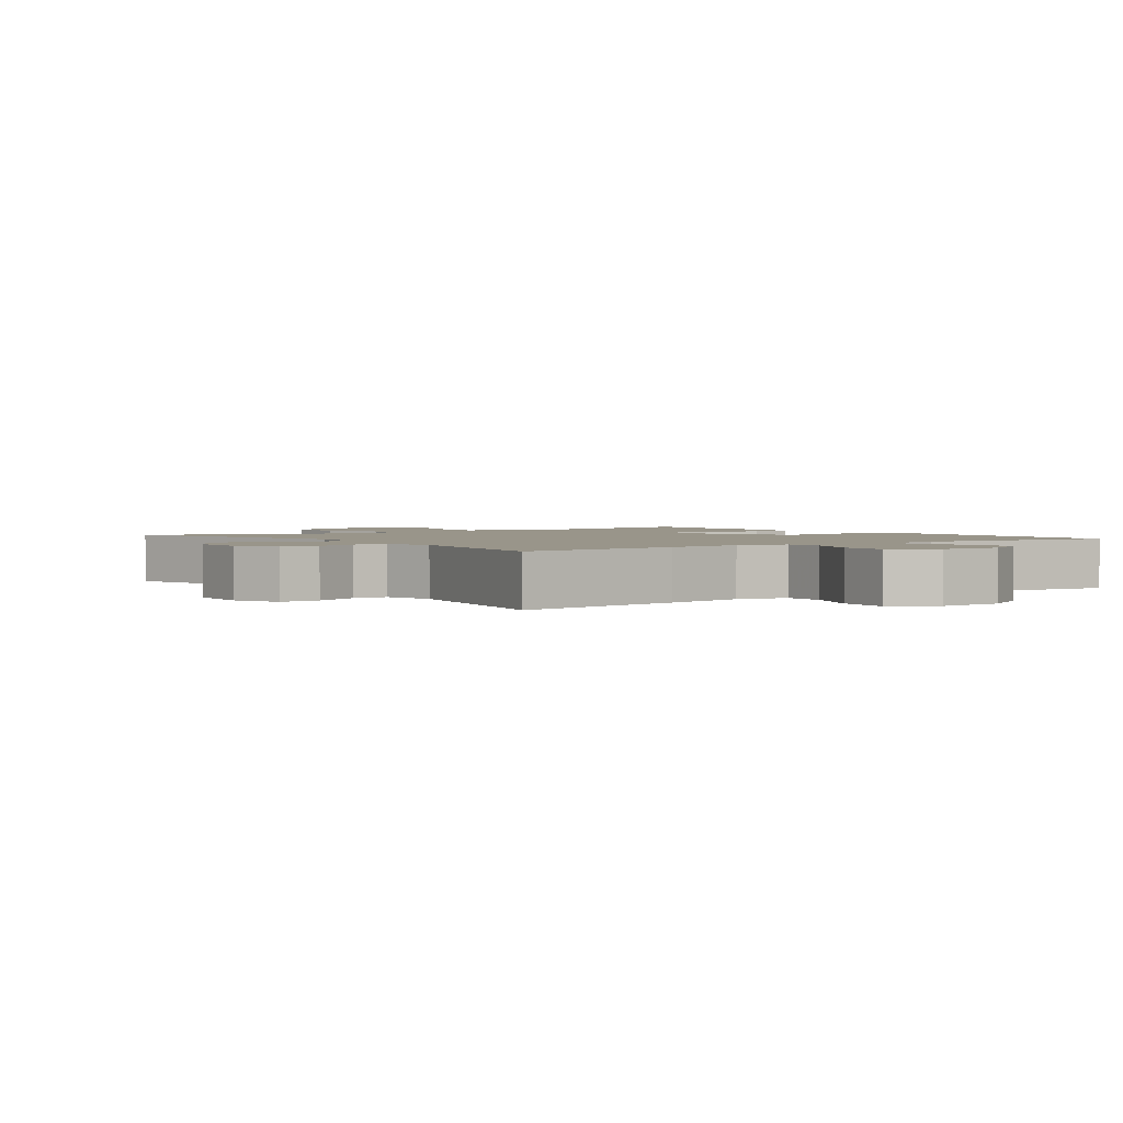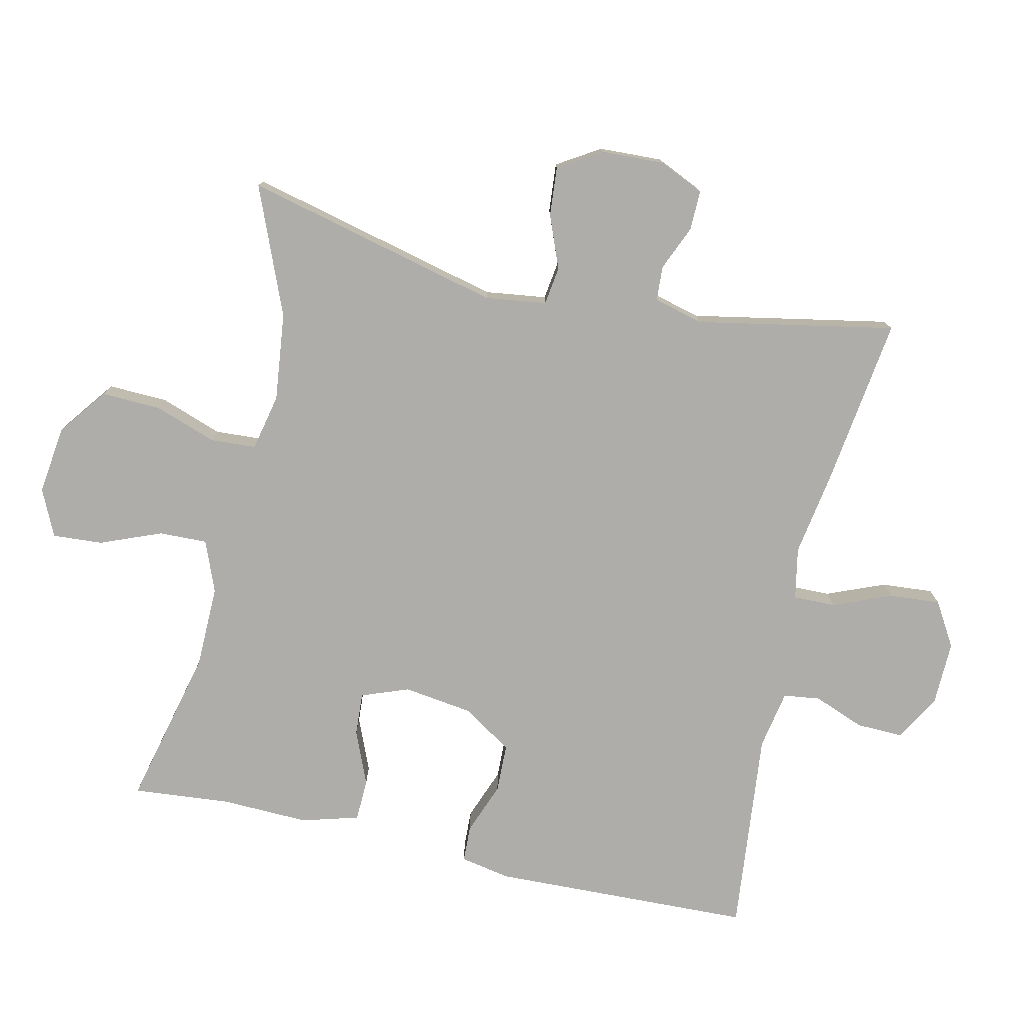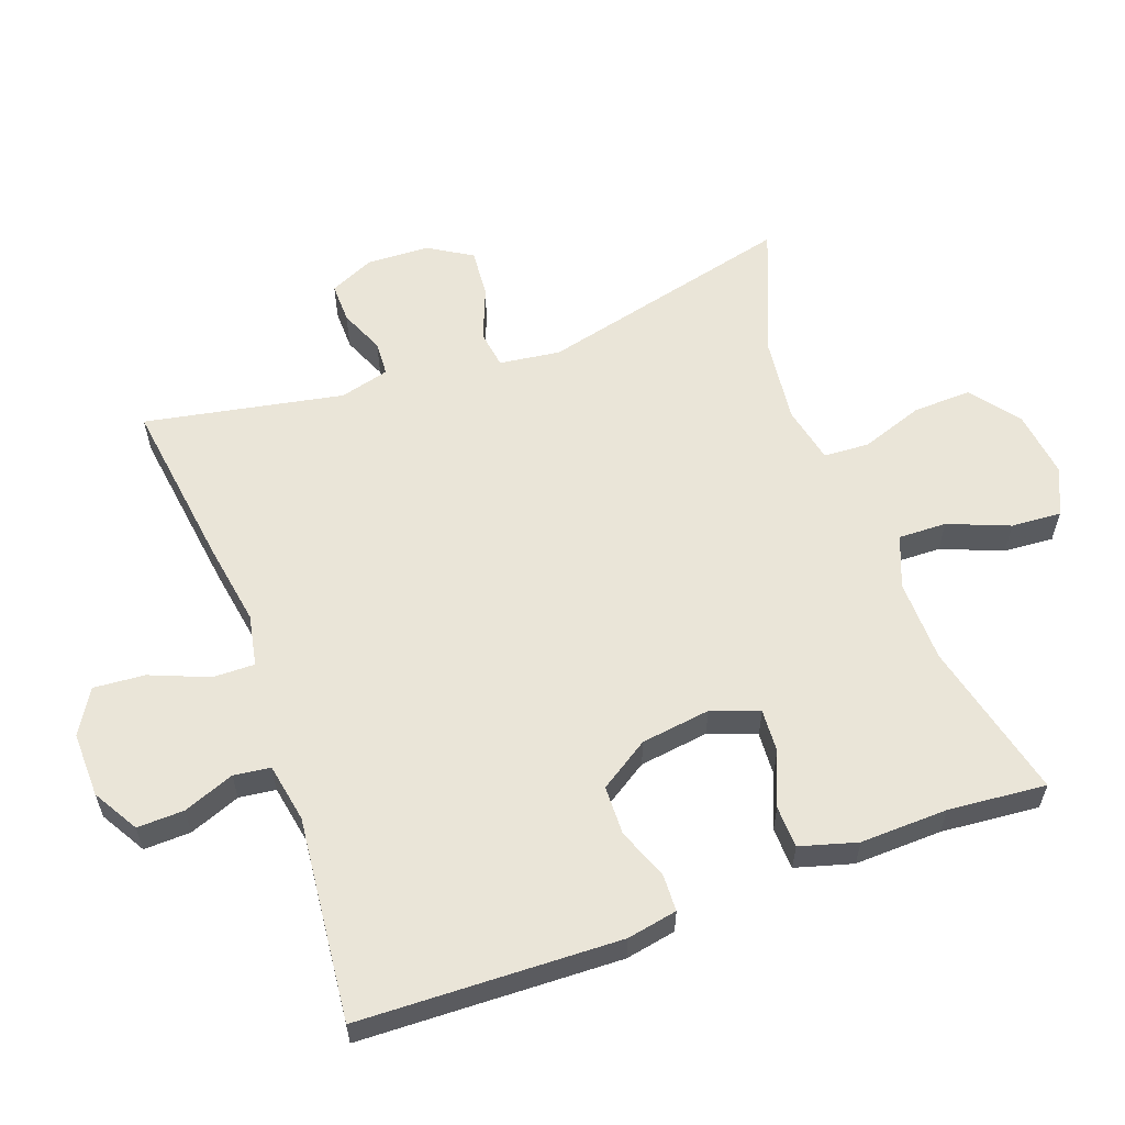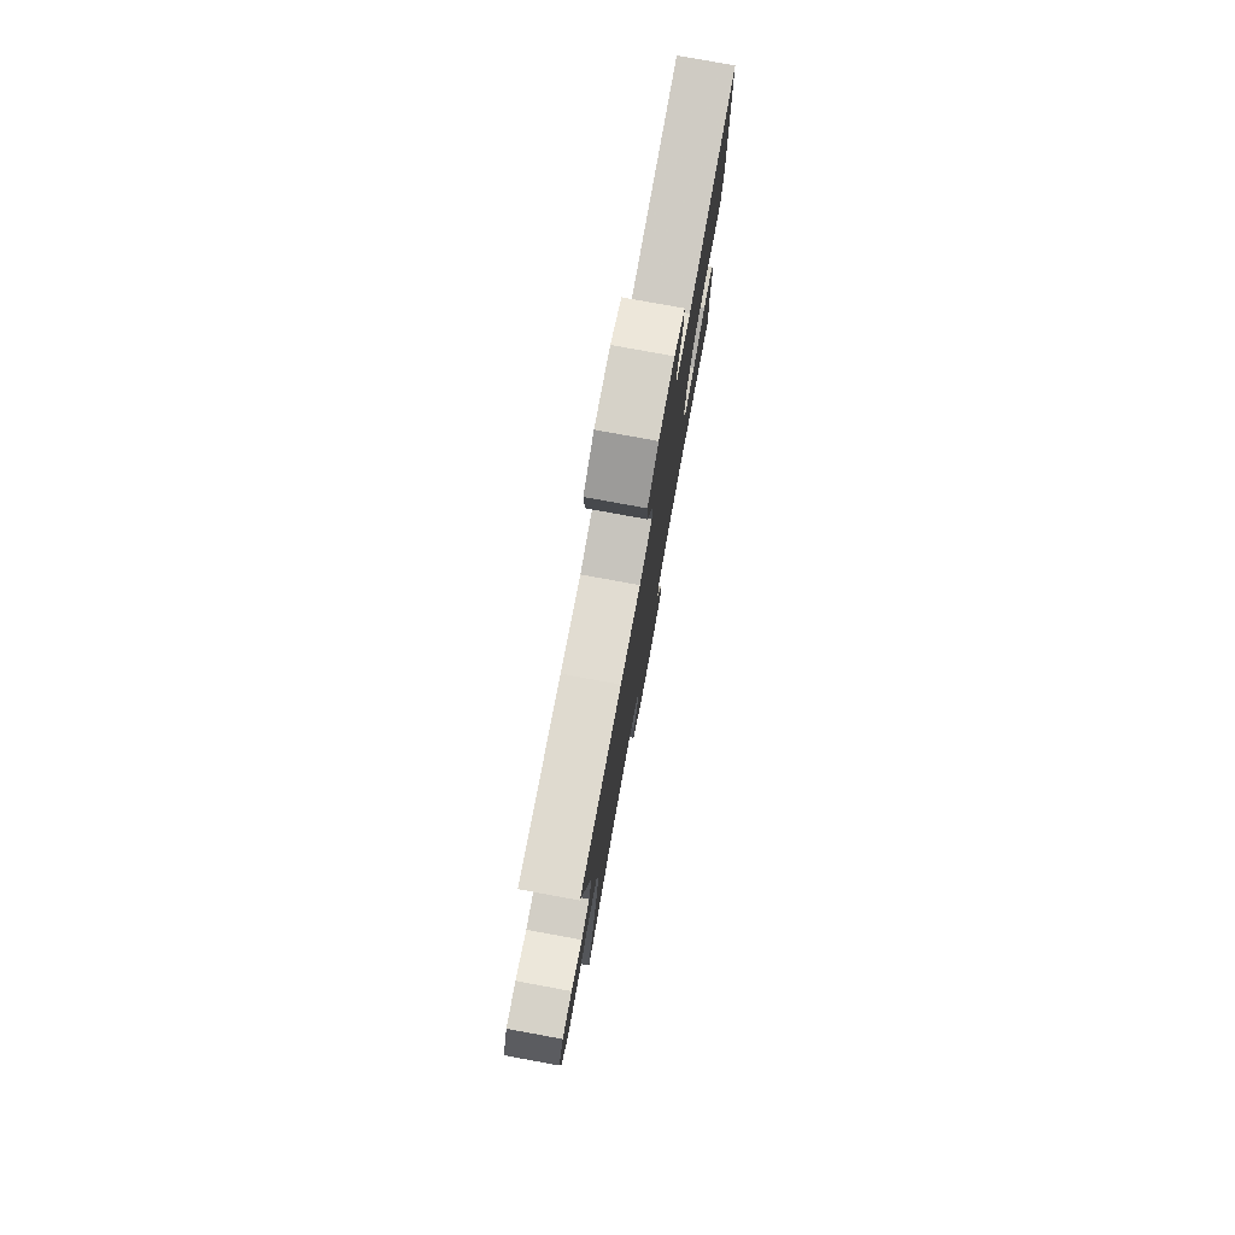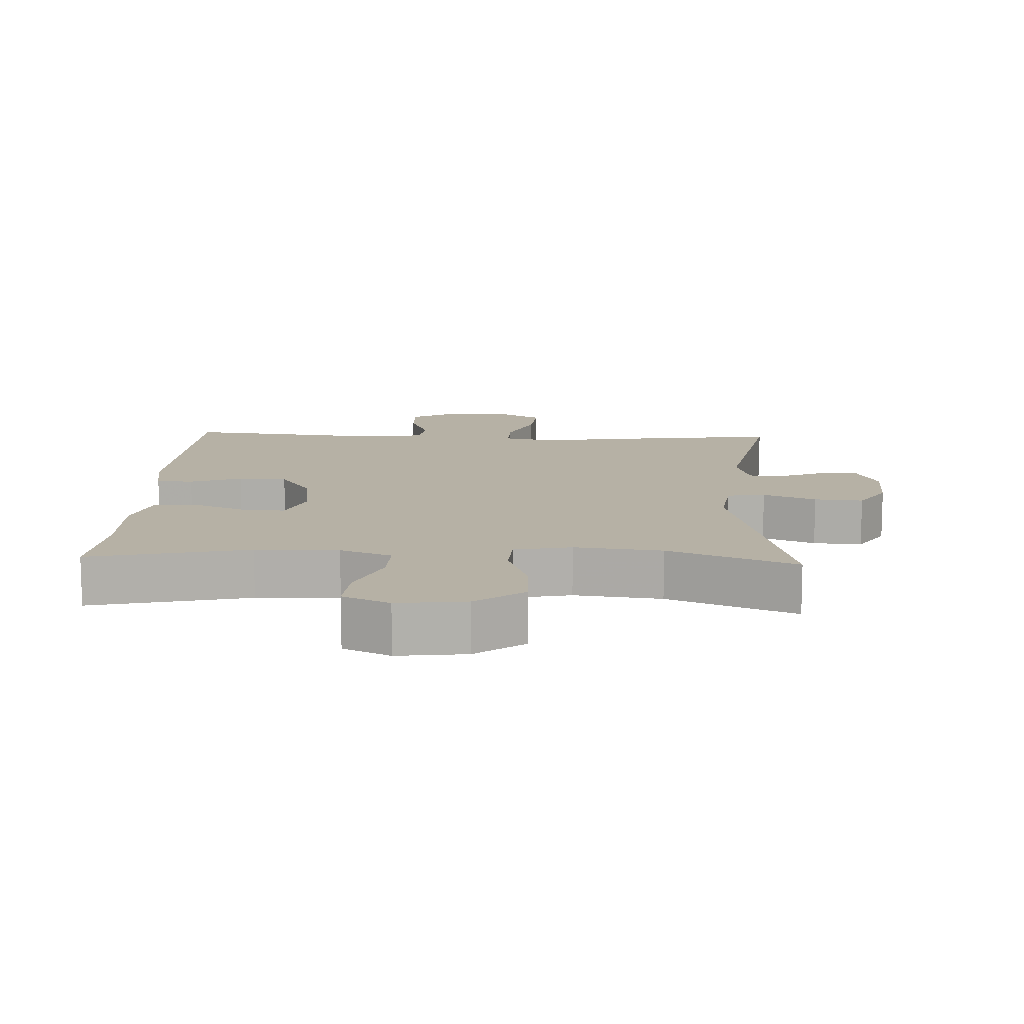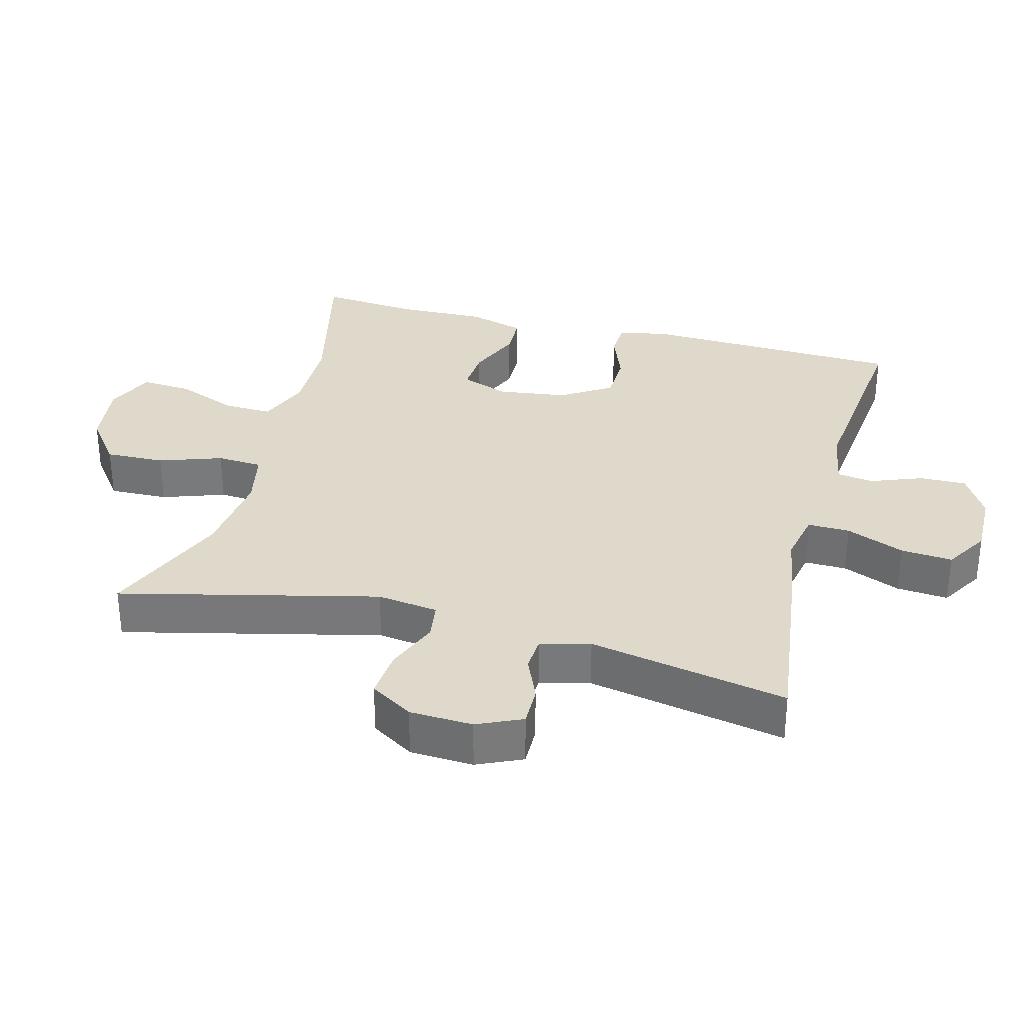
<metadata>
{"format":"obj","ext":"obj","renderer":"f3d","projection":"perspective","resolution":1024,"background":"white","views":[{"elev":2.0,"azim":-35.7,"up":"+Y"},{"elev":-77.2,"azim":-102.7,"up":"+Y"},{"elev":59.0,"azim":70.0,"up":"+Y"},{"elev":78.7,"azim":-79.6,"up":"+Z"},{"elev":12.0,"azim":-177.3,"up":"+Y"},{"elev":32.3,"azim":-75.1,"up":"+Y"}]}
</metadata>
<code>
v -0.5 0.07 -0.5
v -0.408 0.07 -0.122
v -0.42 0.07 -0.032
v -0.476 0.07 -0.024
v -0.554 0.07 -0.055
v -0.626 0.07 -0.061
v -0.665 0.07 0.002
v -0.669 0.07 0.095
v -0.639 0.07 0.161
v -0.58 0.07 0.16
v -0.514 0.07 0.132
v -0.463 0.07 0.135
v -0.444 0.07 0.208
v -0.5 0.07 0.5
v -0.247 0.07 0.466
v -0.125 0.07 0.446
v -0.049 0.07 0.461
v -0.05 0.07 0.523
v -0.085 0.07 0.609
v -0.091 0.07 0.685
v -0.026 0.07 0.724
v 0.07 0.07 0.722
v 0.137 0.07 0.683
v 0.135 0.07 0.614
v 0.106 0.07 0.539
v 0.113 0.07 0.485
v 0.2 0.07 0.469
v 0.5 0.07 0.5
v 0.513 0.07 0.116
v 0.499 0.07 0.042
v 0.445 0.07 0.04
v 0.369 0.07 0.069
v 0.297 0.07 0.067
v 0.25 0.07 -0.006
v 0.236 0.07 -0.108
v 0.262 0.07 -0.178
v 0.326 0.07 -0.174
v 0.405 0.07 -0.141
v 0.467 0.07 -0.143
v 0.491 0.07 -0.227
v 0.487 0.07 -0.356
v 0.5 0.07 -0.5
v 0.266 0.07 -0.444
v 0.144 0.07 -0.442
v 0.068 0.07 -0.472
v 0.07 0.07 -0.543
v 0.106 0.07 -0.633
v 0.111 0.07 -0.707
v 0.042 0.07 -0.739
v -0.059 0.07 -0.726
v -0.13 0.07 -0.672
v -0.127 0.07 -0.585
v -0.095 0.07 -0.493
v -0.099 0.07 -0.426
v -0.183 0.07 -0.408
v -0.312 0.07 -0.423
v -0.5 0 -0.5
v -0.408 0 -0.122
v -0.42 0 -0.032
v -0.476 0 -0.024
v -0.554 0 -0.055
v -0.626 0 -0.061
v -0.665 0 0.002
v -0.669 0 0.095
v -0.639 0 0.161
v -0.58 0 0.16
v -0.514 0 0.132
v -0.463 0 0.135
v -0.444 0 0.208
v -0.5 0 0.5
v -0.247 0 0.466
v -0.125 0 0.446
v -0.049 0 0.461
v -0.05 0 0.523
v -0.085 0 0.609
v -0.091 0 0.685
v -0.026 0 0.724
v 0.07 0 0.722
v 0.137 0 0.683
v 0.135 0 0.614
v 0.106 0 0.539
v 0.113 0 0.485
v 0.2 0 0.469
v 0.5 0 0.5
v 0.513 0 0.116
v 0.499 0 0.042
v 0.445 0 0.04
v 0.369 0 0.069
v 0.297 0 0.067
v 0.25 0 -0.006
v 0.236 0 -0.108
v 0.262 0 -0.178
v 0.326 0 -0.174
v 0.405 0 -0.141
v 0.467 0 -0.143
v 0.491 0 -0.227
v 0.487 0 -0.356
v 0.5 0 -0.5
v 0.266 0 -0.444
v 0.144 0 -0.442
v 0.068 0 -0.472
v 0.07 0 -0.543
v 0.106 0 -0.633
v 0.111 0 -0.707
v 0.042 0 -0.739
v -0.059 0 -0.726
v -0.13 0 -0.672
v -0.127 0 -0.585
v -0.095 0 -0.493
v -0.099 0 -0.426
v -0.183 0 -0.408
v -0.312 0 -0.423
f 50 51 52 53
f 50 53 54
f 49 50 54
f 46 47 48 49
f 45 46 49 54
f 44 45 54
f 43 44 54 55
f 41 42 43
f 40 41 43 55
f 37 38 39 40
f 36 37 40 55
f 29 30 31 32
f 27 28 29 32
f 26 27 32 33
f 22 23 24 25
f 22 25 26
f 21 22 26
f 18 19 20 21
f 17 18 21 26
f 16 17 26 33
f 13 14 15 16
f 12 13 16 33
f 8 9 10 11
f 4 5 6 7
f 4 7 8 11
f 56 1 2
f 56 2 3
f 35 36 55 56
f 34 35 56 3
f 11 12 33 34
f 3 4 11 34
f 109 108 107 106
f 110 109 106
f 110 106 105
f 105 104 103 102
f 110 105 102 101
f 110 101 100
f 111 110 100 99
f 99 98 97
f 111 99 97 96
f 96 95 94 93
f 111 96 93 92
f 88 87 86 85
f 88 85 84 83
f 89 88 83 82
f 81 80 79 78
f 82 81 78
f 82 78 77
f 77 76 75 74
f 82 77 74 73
f 89 82 73 72
f 72 71 70 69
f 89 72 69 68
f 67 66 65 64
f 63 62 61 60
f 67 64 63 60
f 58 57 112
f 59 58 112
f 112 111 92 91
f 59 112 91 90
f 90 89 68 67
f 90 67 60 59
f 1 57 58 2
f 2 58 59 3
f 3 59 60 4
f 4 60 61 5
f 5 61 62 6
f 6 62 63 7
f 7 63 64 8
f 8 64 65 9
f 9 65 66 10
f 10 66 67 11
f 11 67 68 12
f 12 68 69 13
f 13 69 70 14
f 14 70 71 15
f 15 71 72 16
f 16 72 73 17
f 17 73 74 18
f 18 74 75 19
f 19 75 76 20
f 20 76 77 21
f 21 77 78 22
f 22 78 79 23
f 23 79 80 24
f 24 80 81 25
f 25 81 82 26
f 26 82 83 27
f 27 83 84 28
f 28 84 85 29
f 29 85 86 30
f 30 86 87 31
f 31 87 88 32
f 32 88 89 33
f 33 89 90 34
f 34 90 91 35
f 35 91 92 36
f 36 92 93 37
f 37 93 94 38
f 38 94 95 39
f 39 95 96 40
f 40 96 97 41
f 41 97 98 42
f 42 98 99 43
f 43 99 100 44
f 44 100 101 45
f 45 101 102 46
f 46 102 103 47
f 47 103 104 48
f 48 104 105 49
f 49 105 106 50
f 50 106 107 51
f 51 107 108 52
f 52 108 109 53
f 53 109 110 54
f 54 110 111 55
f 55 111 112 56
f 56 112 57 1

</code>
